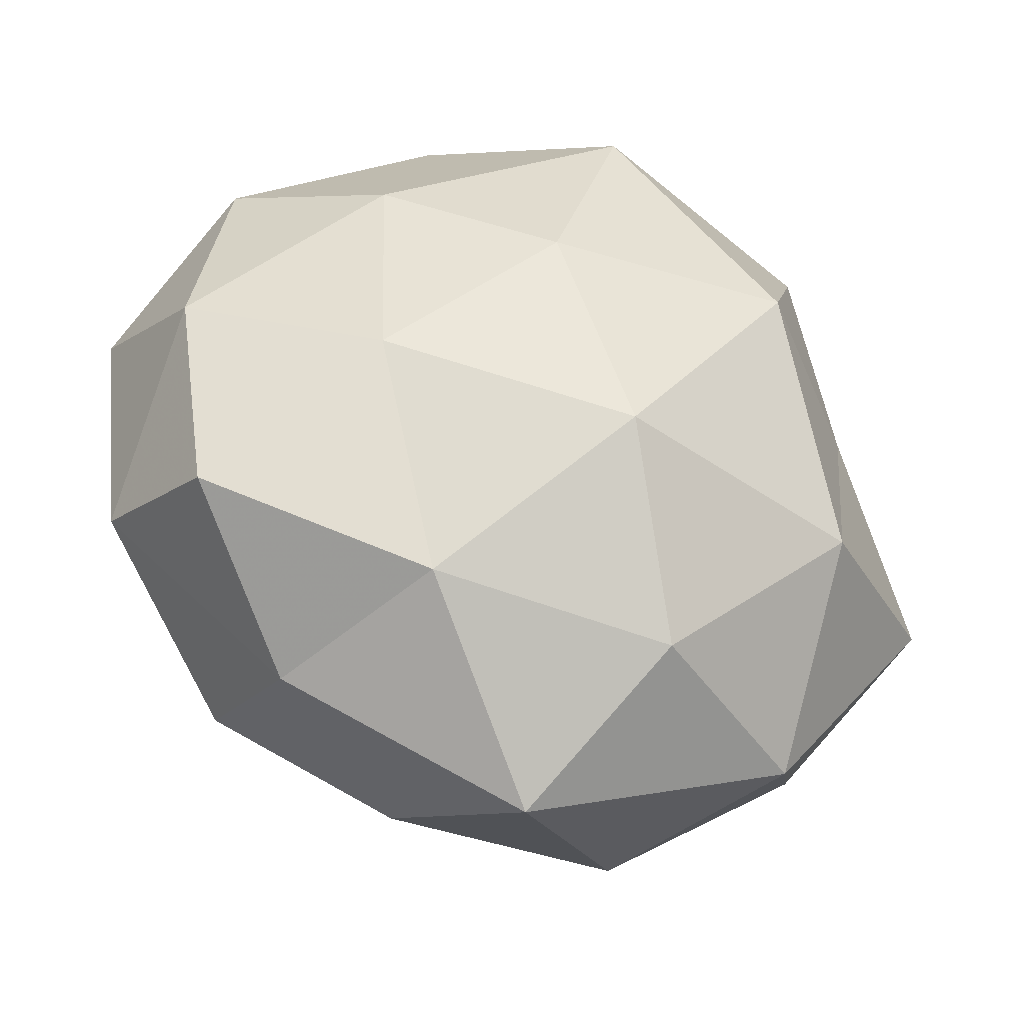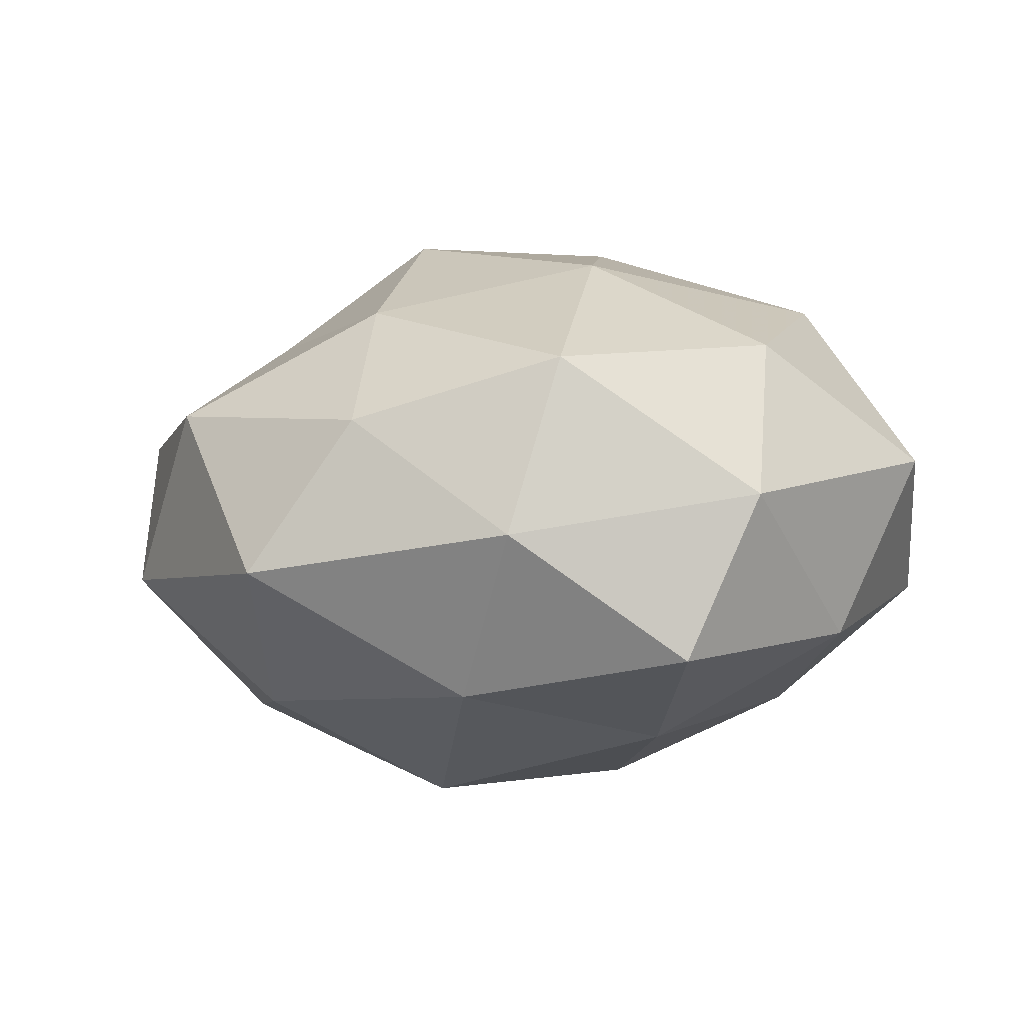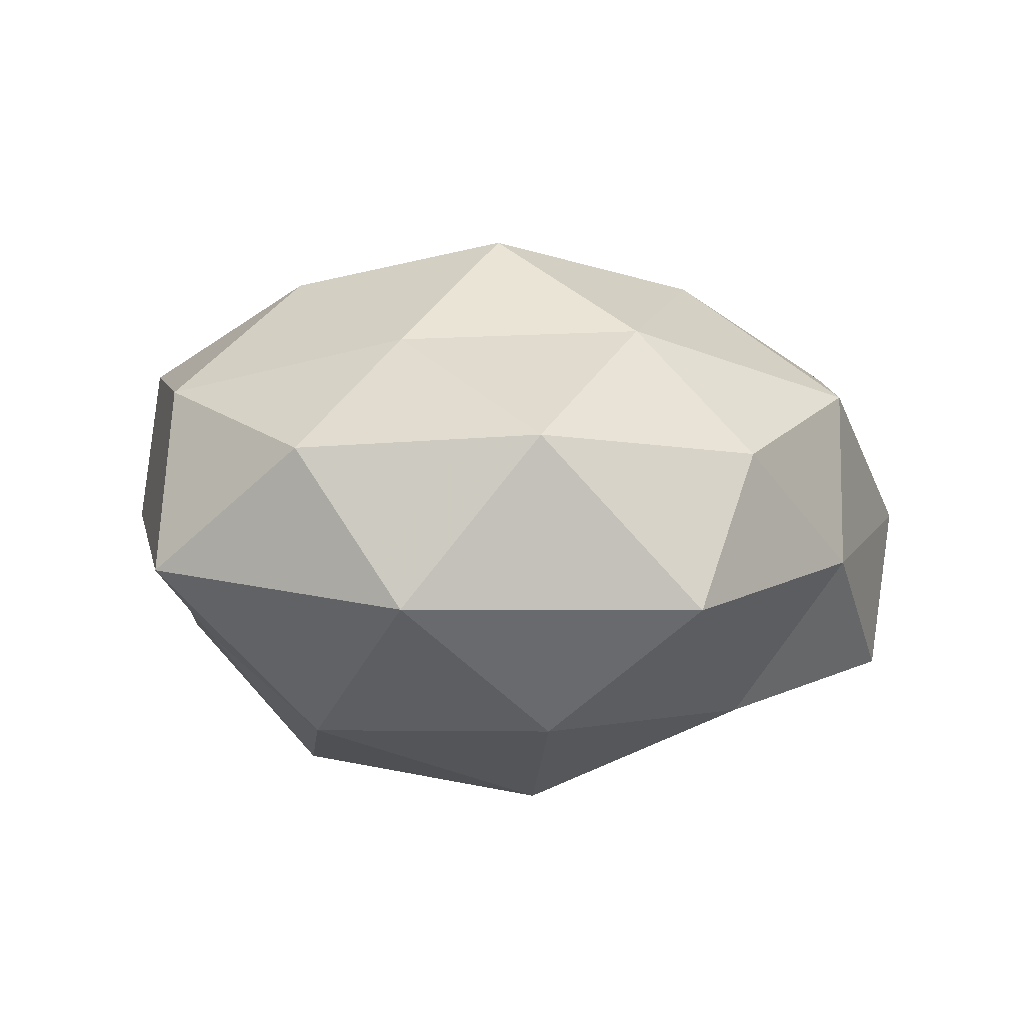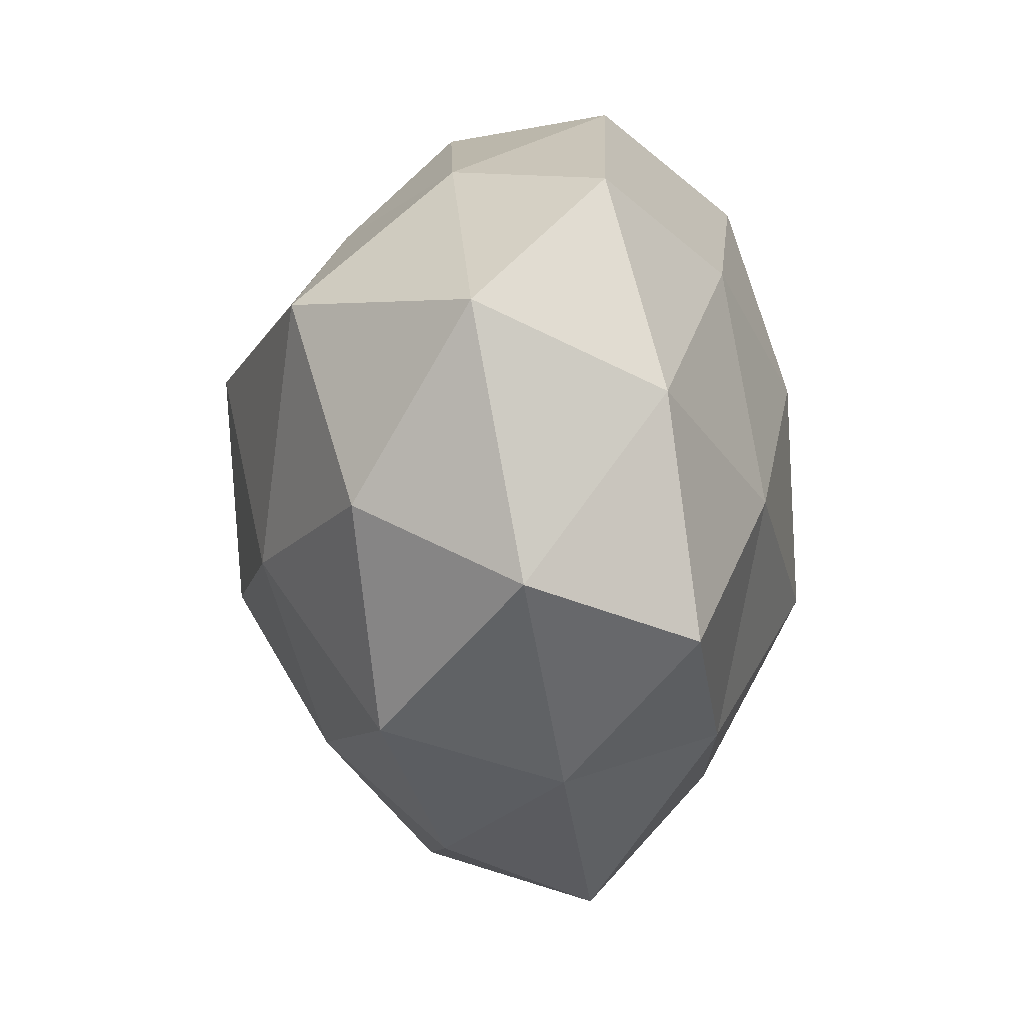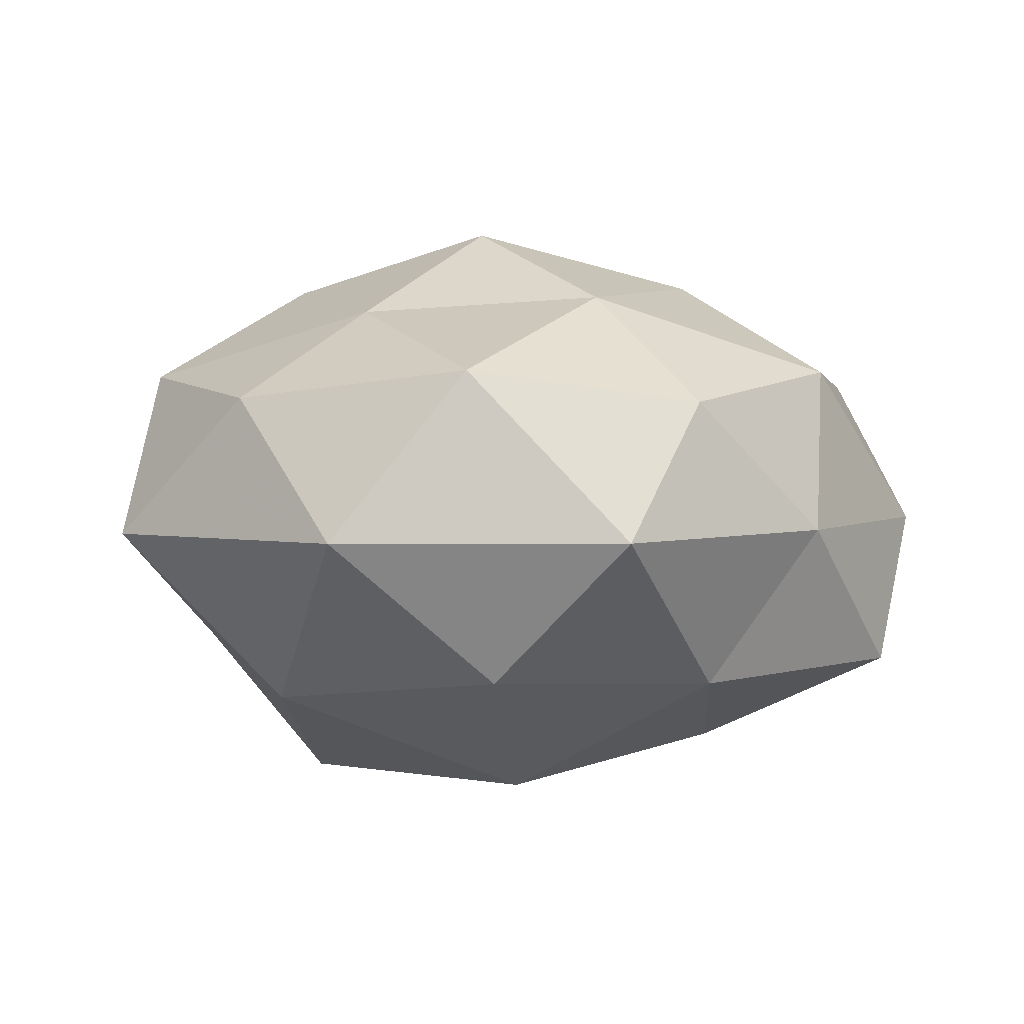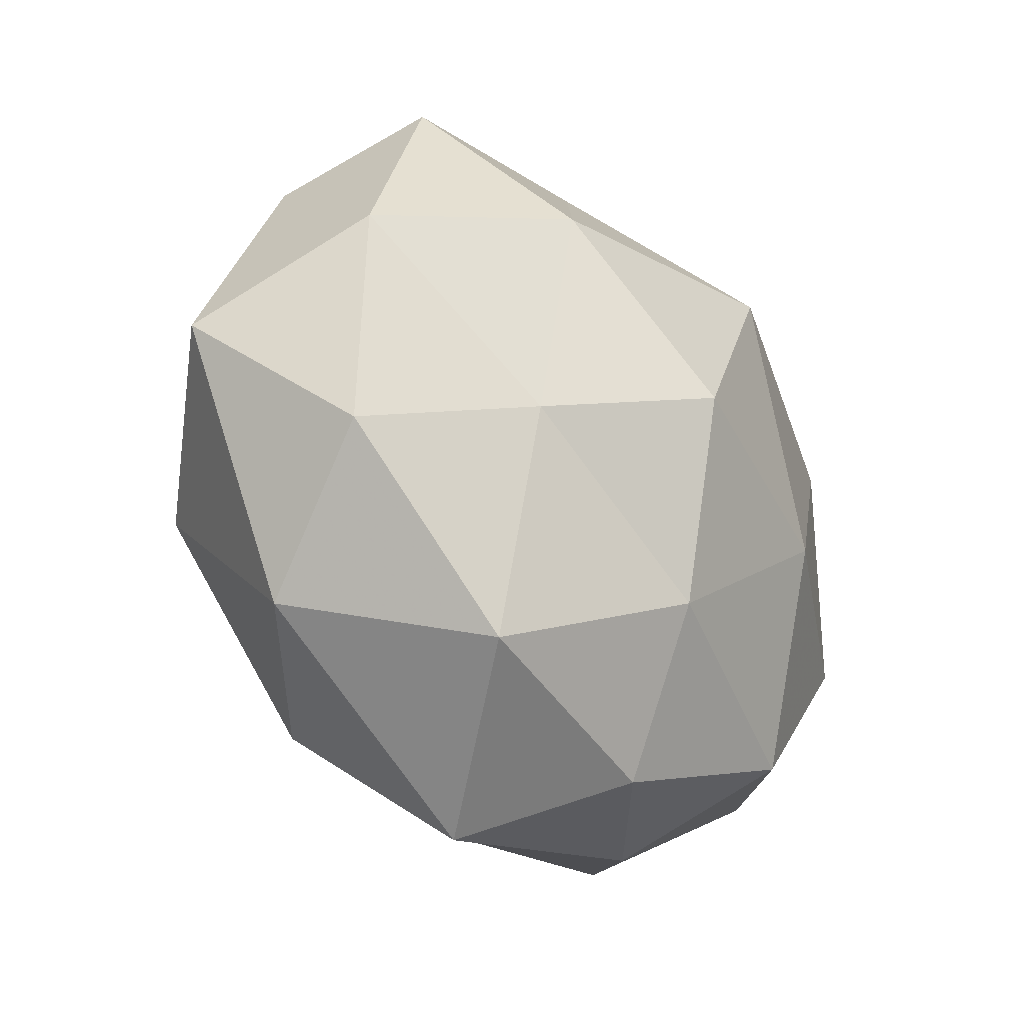
<metadata>
{"format":"obj","ext":"obj","renderer":"f3d","projection":"perspective","resolution":1024,"background":"white","views":[{"elev":-36.2,"azim":160.8,"up":"+Y"},{"elev":-3.8,"azim":41.4,"up":"+Z"},{"elev":2.1,"azim":-24.5,"up":"+Z"},{"elev":-7.1,"azim":89.5,"up":"+Y"},{"elev":-7.4,"azim":-13.9,"up":"+Z"},{"elev":-49.3,"azim":-52.6,"up":"+Y"}]}
</metadata>
<code>
v -0.03832 -0.02791 0.009595
v 0.03874 0.02925 -0.00855
v 0.03109 -0.02934 0.01547
v 0.04177 -0.0206 -0.018
v -0.0314 -0.01561 -0.02346
v 0.0255 0.03341 0.007992
v -0.00227 -0.01251 -0.03352
v 0.04444 0.005181 -0.01464
v -0.03985 0.02018 0.01822
v -0.03088 0.03838 0.005922
v -0.04387 0.01461 0.0009089
v -0.01547 -0.04293 0.01107
v 0.0245 -0.00388 -0.02686
v 0.0425 -0.006528 0.01806
v -0.004023 0.0359 -0.02584
v 0.04782 -0.01529 0.0003014
v 0.001929 0.01358 0.03568
v 0.005841 0.01191 -0.0318
v -0.04999 -0.01302 -0.004444
v -0.02615 0.00483 0.0295
v 0.01998 -0.01023 0.02931
v 0.02381 0.02214 -0.0224
v -0.01243 0.04467 -0.007937
v -0.03204 0.0306 -0.0145
v -0.006473 -0.01163 0.0343
v 0.02823 -0.03486 -0.004295
v -0.02212 0.01188 -0.03056
v -0.03698 0.006306 -0.0144
v 0.001487 -0.04845 -0.008179
v 0.01153 -0.04211 0.008824
v -0.0159 0.02802 0.02165
v 0.003043 -0.02975 0.02304
v -0.0101 -0.03362 -0.02262
v 0.04957 0.01375 0.005681
v 0.01666 -0.02933 -0.02196
v 0.008419 0.02993 0.02084
v -0.04512 -0.004479 0.01598
v -0.001726 0.0446 0.008592
v -0.02974 -0.03762 -0.007856
v -0.02253 -0.01988 0.02203
v 0.01491 0.04318 -0.00971
v 0.03191 0.01681 0.0254
f 9 10 11
f 4 13 8
f 4 8 16
f 16 14 3
f 13 7 18
f 3 14 21
f 8 22 2
f 13 22 8
f 13 18 22
f 22 18 15
f 10 24 11
f 10 23 24
f 24 23 15
f 20 25 17
f 17 25 21
f 16 3 26
f 4 16 26
f 7 5 27
f 18 7 27
f 27 15 18
f 24 15 27
f 19 28 5
f 11 28 19
f 11 24 28
f 27 5 28
f 28 24 27
f 26 3 30
f 29 30 12
f 26 30 29
f 9 31 10
f 9 20 31
f 20 17 31
f 3 21 32
f 32 21 25
f 30 3 32
f 32 12 30
f 7 33 5
f 34 2 6
f 8 2 34
f 8 34 16
f 16 34 14
f 4 35 13
f 35 7 13
f 4 26 35
f 26 29 35
f 35 33 7
f 35 29 33
f 31 17 36
f 9 11 37
f 37 19 1
f 11 19 37
f 9 37 20
f 10 38 23
f 31 38 10
f 38 36 6
f 31 36 38
f 39 12 1
f 1 19 39
f 19 5 39
f 29 12 39
f 39 5 33
f 33 29 39
f 40 1 12
f 20 40 25
f 40 12 32
f 25 40 32
f 37 1 40
f 37 40 20
f 41 6 2
f 2 22 41
f 22 15 41
f 41 15 23
f 38 6 41
f 23 38 41
f 42 21 14
f 17 21 42
f 34 6 42
f 14 34 42
f 42 6 36
f 36 17 42

</code>
